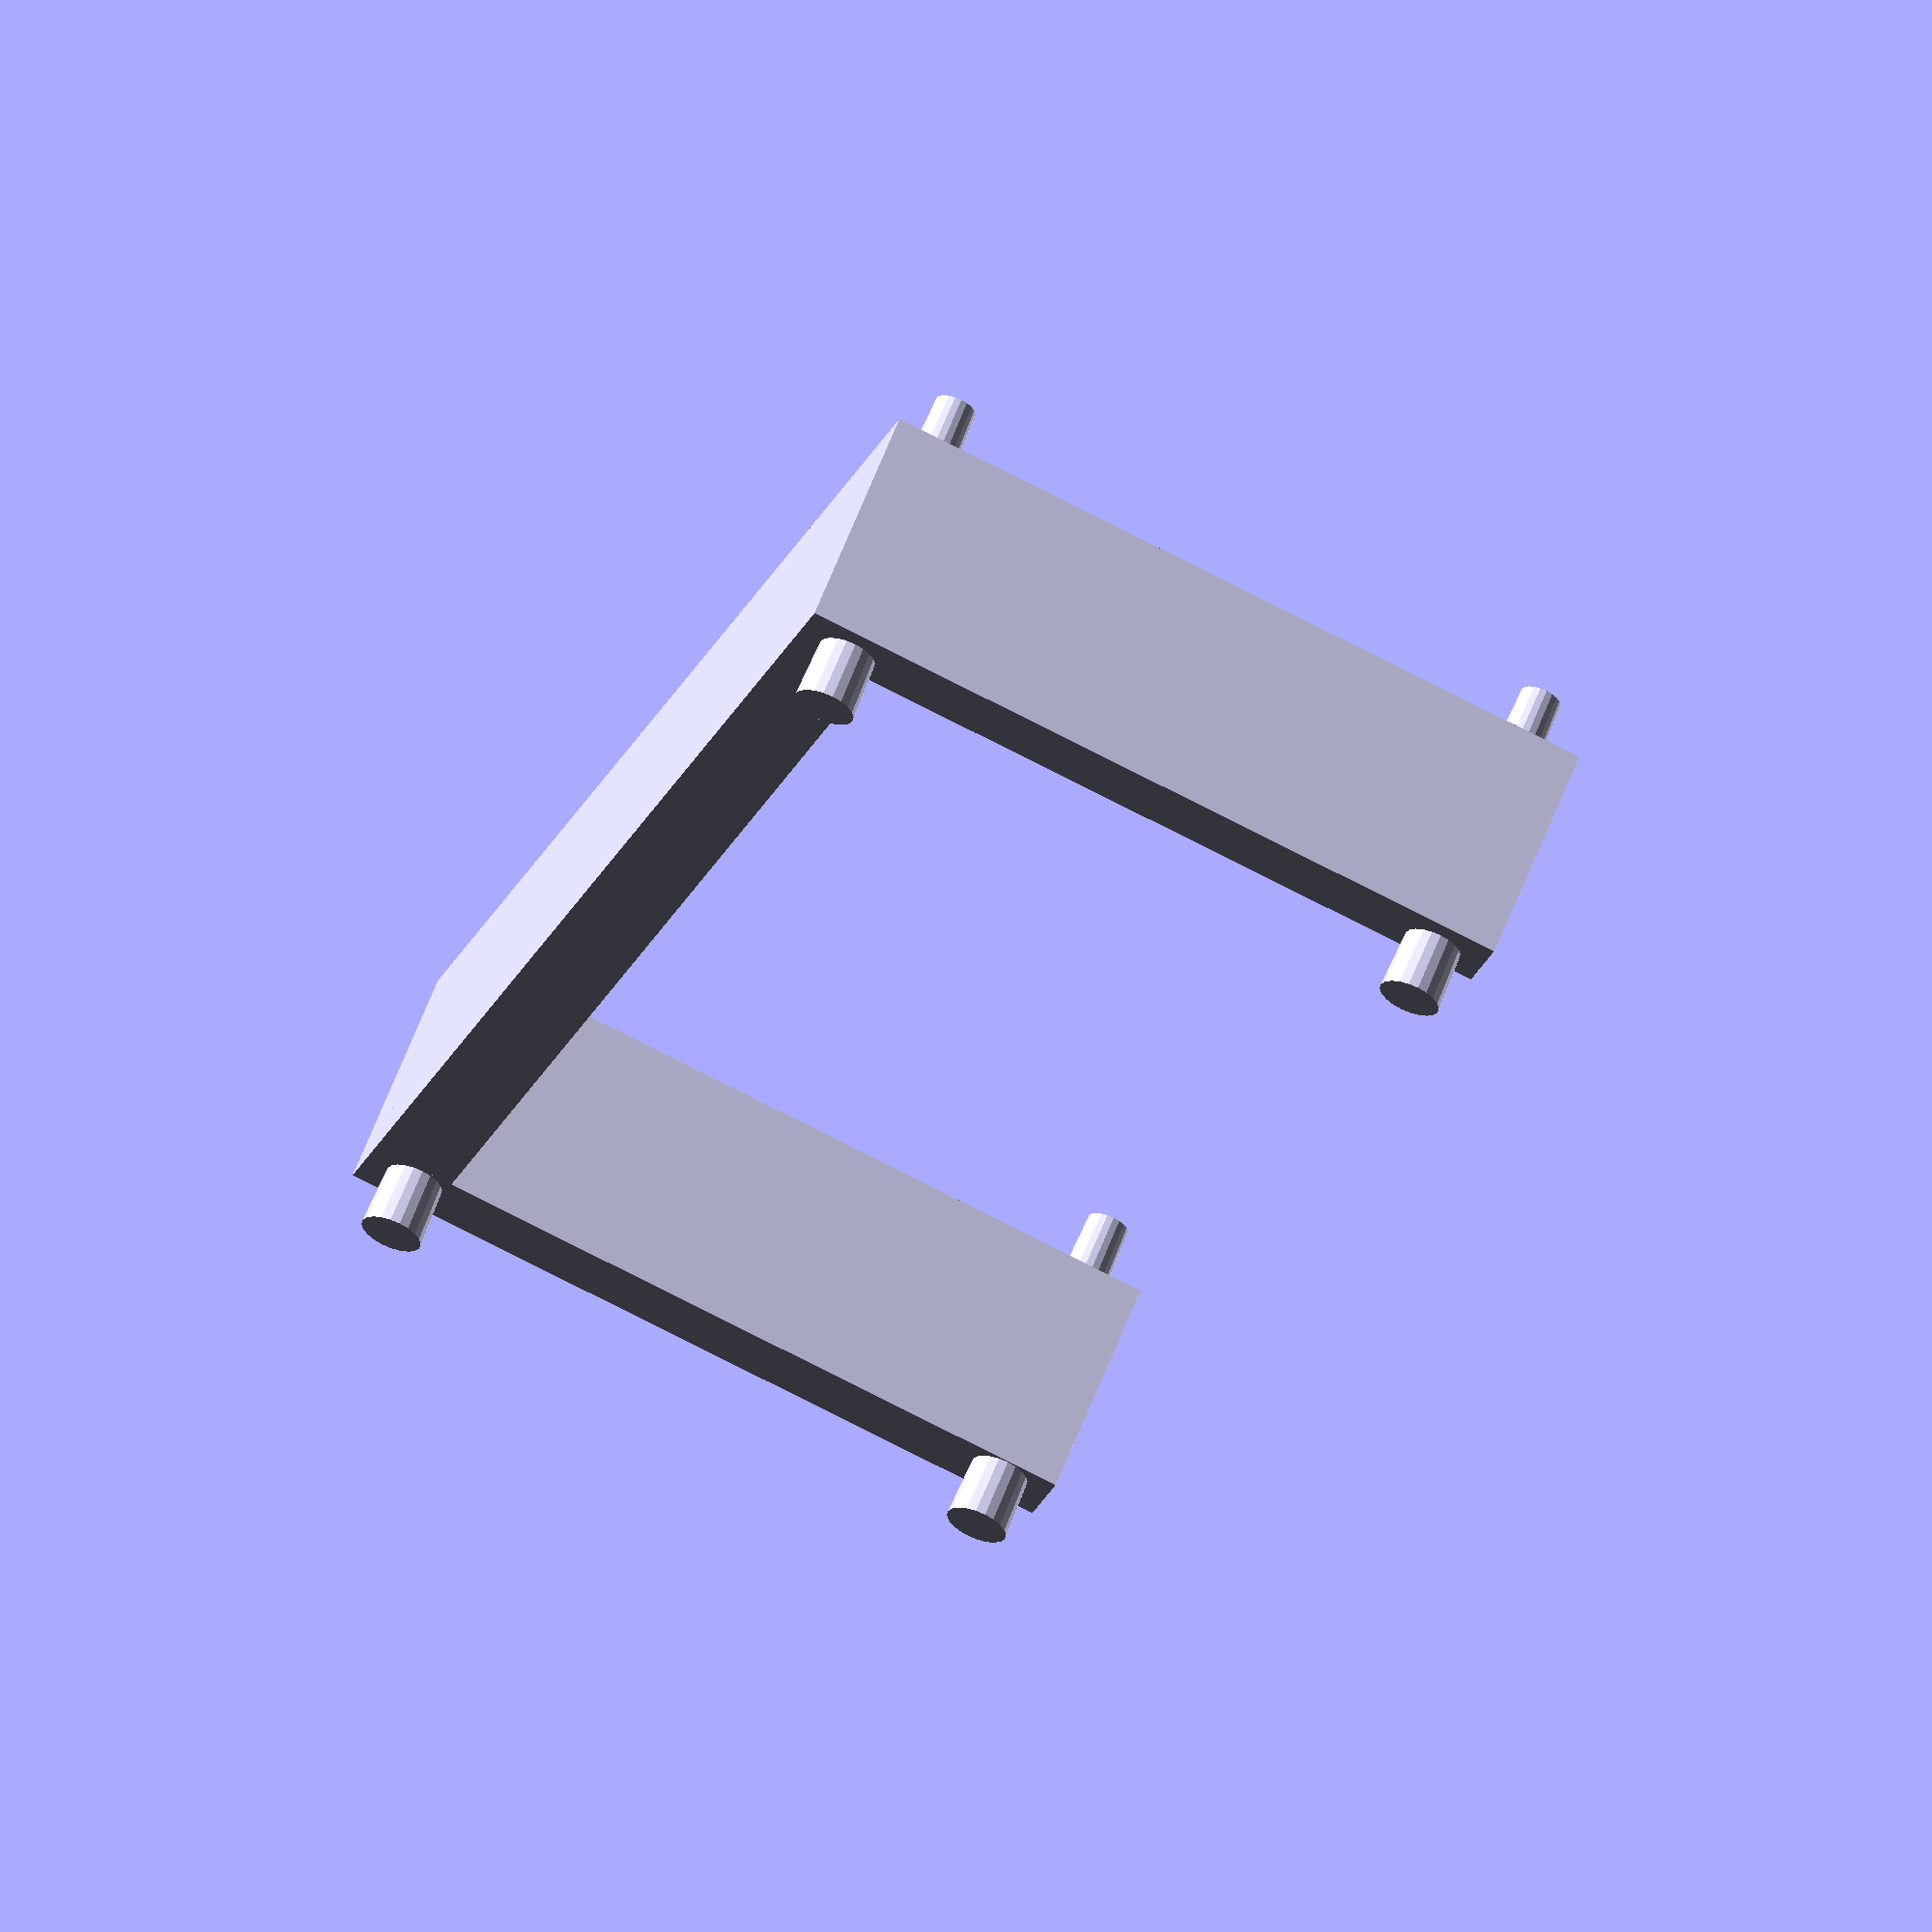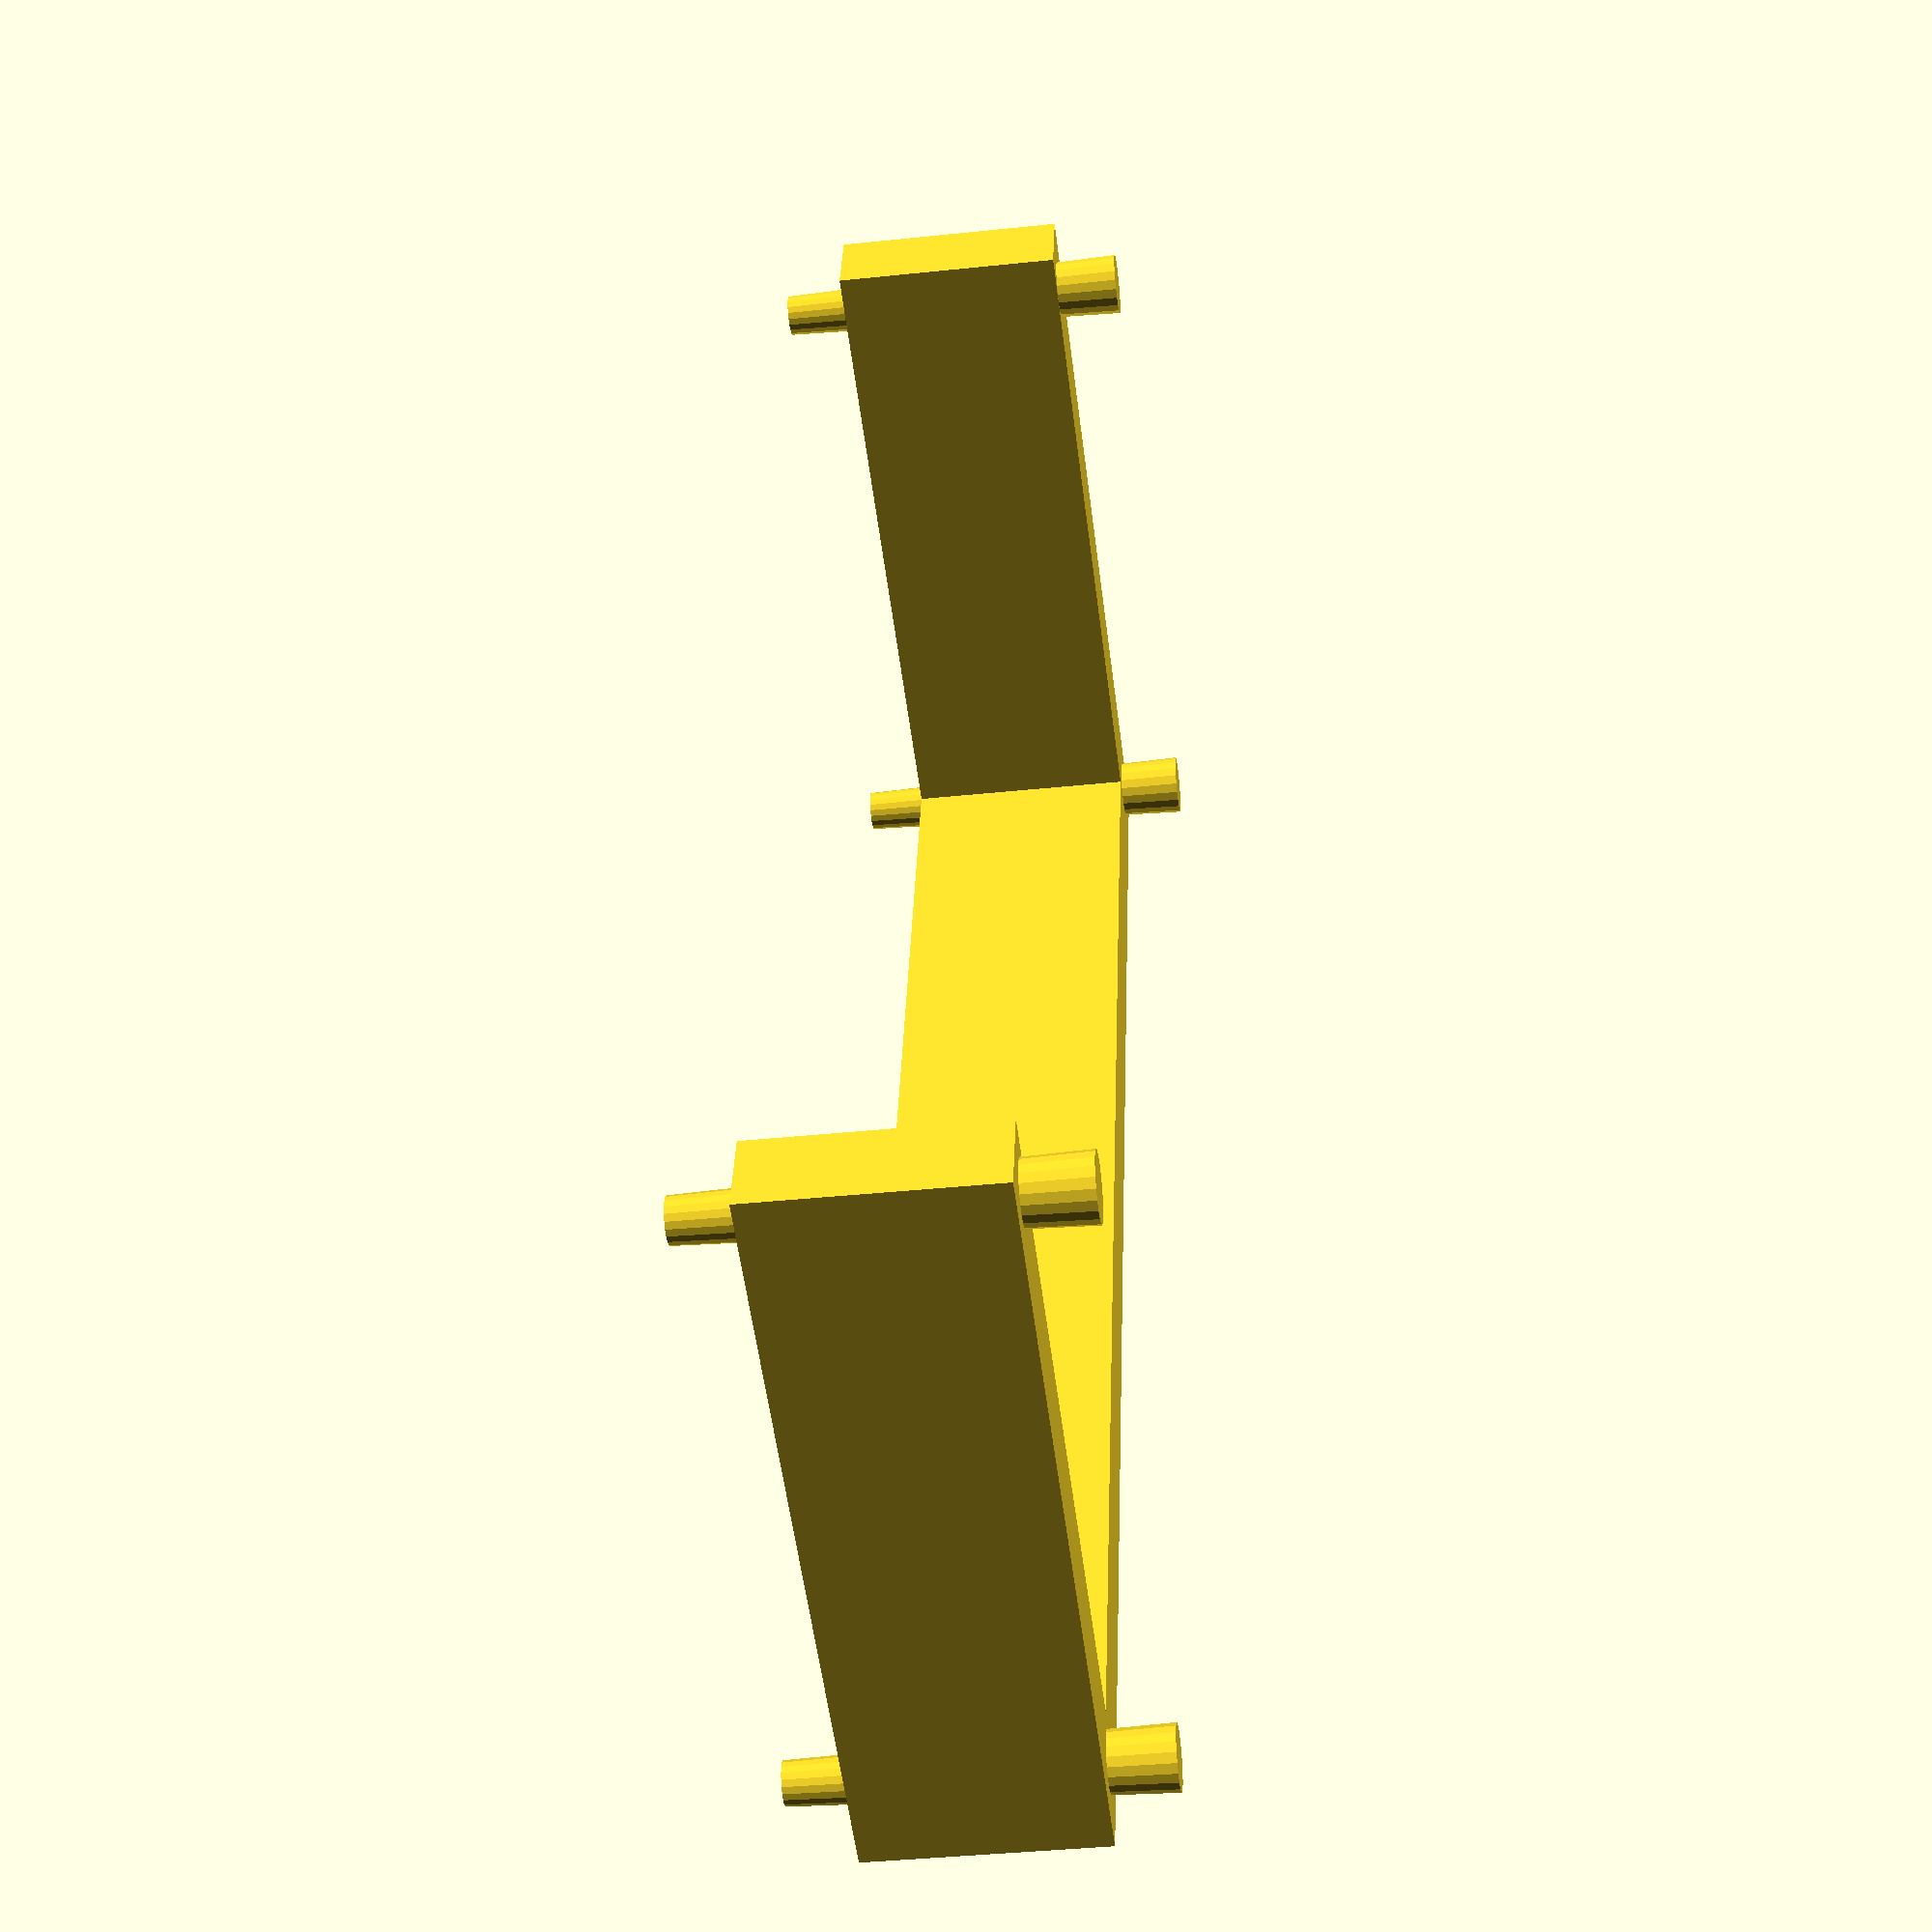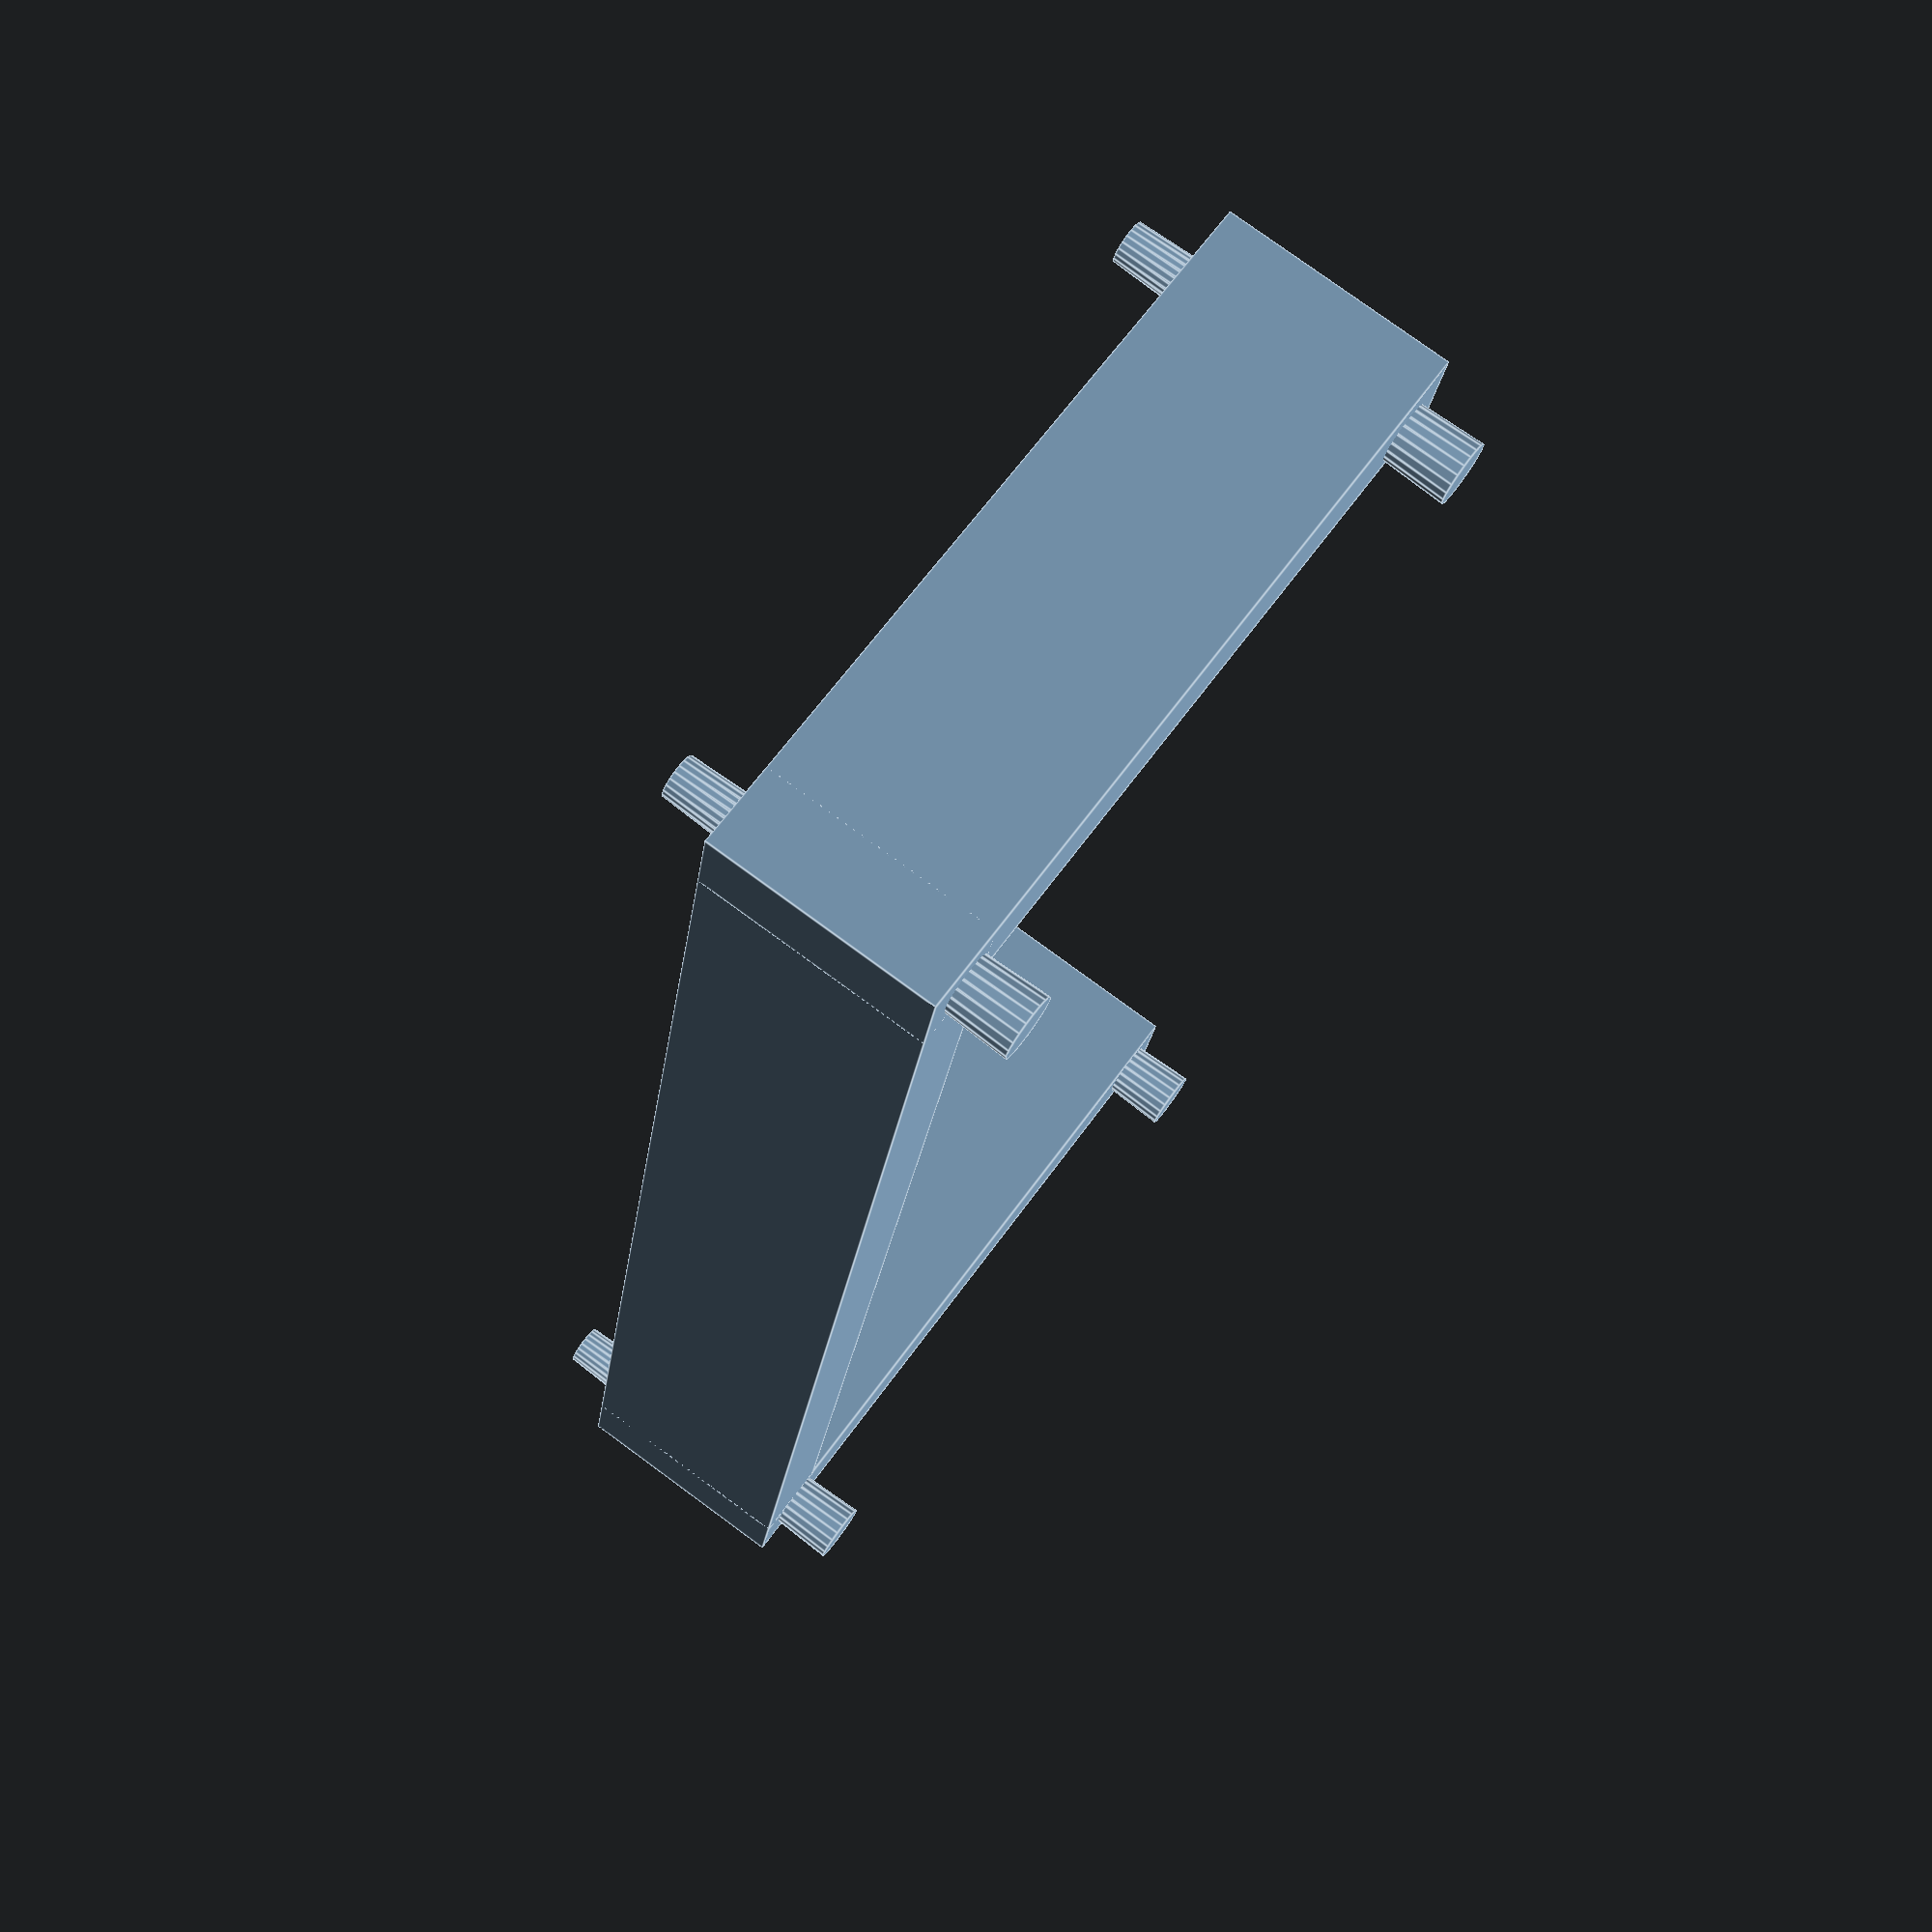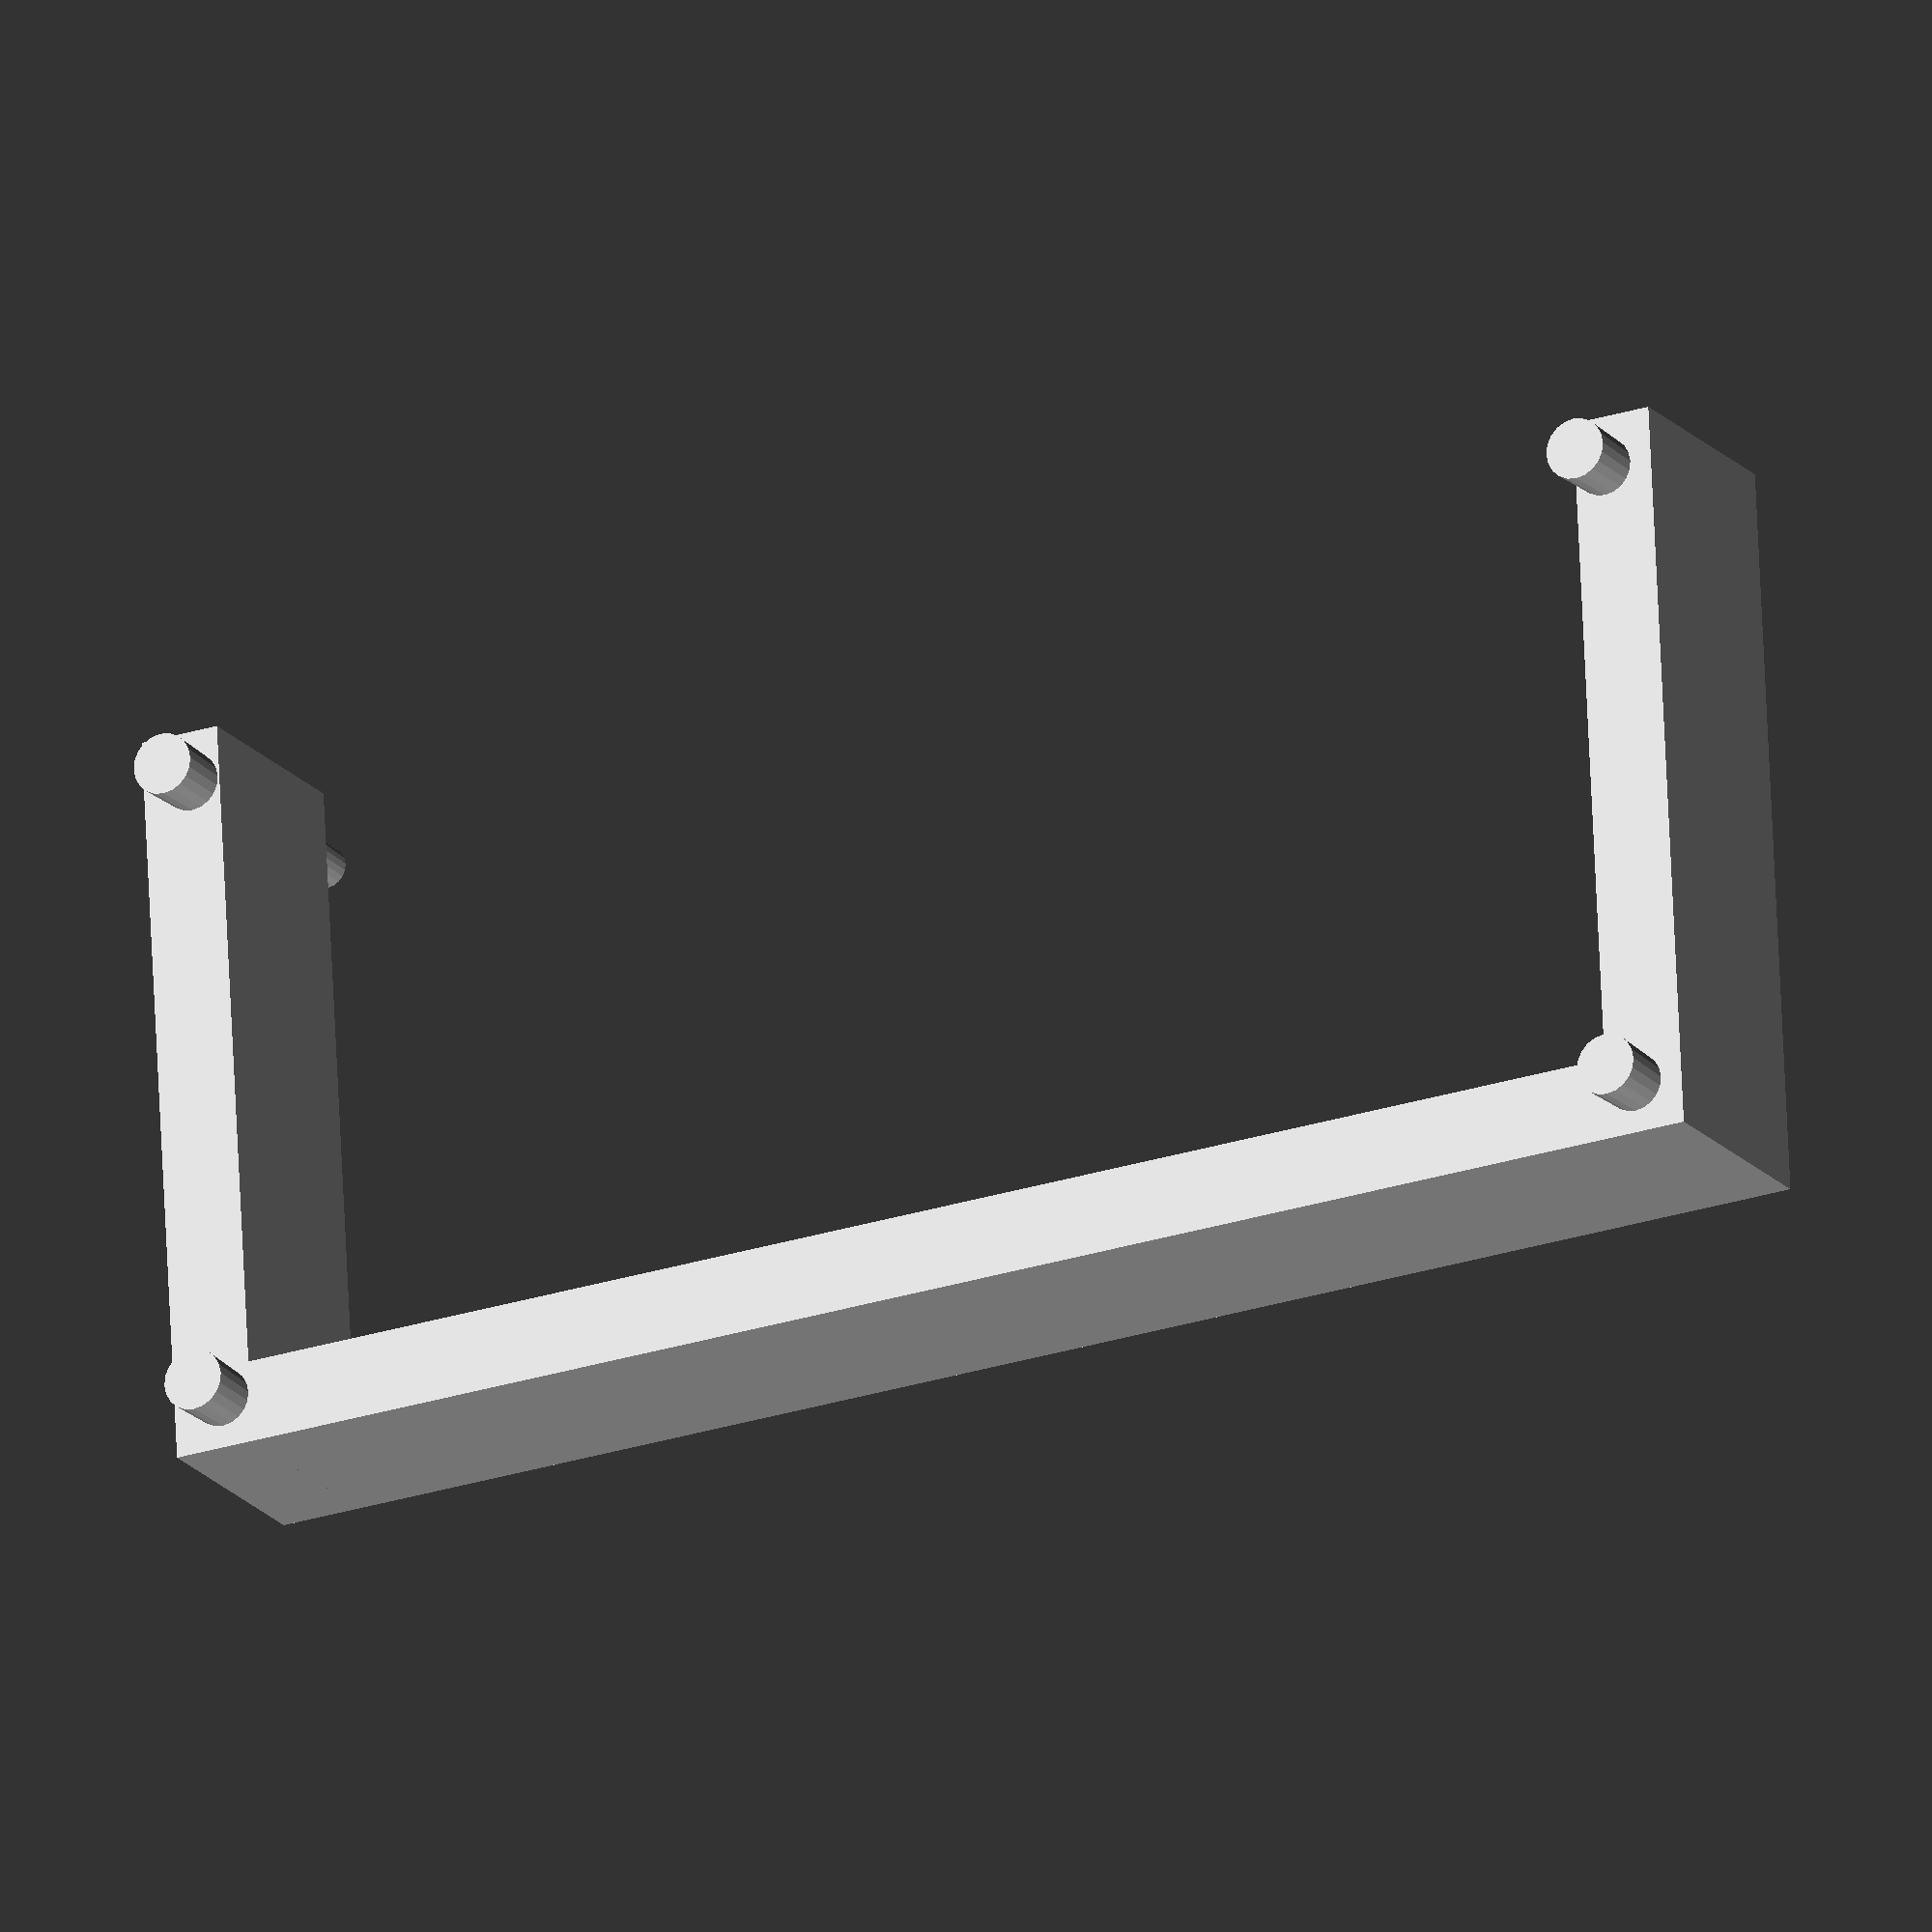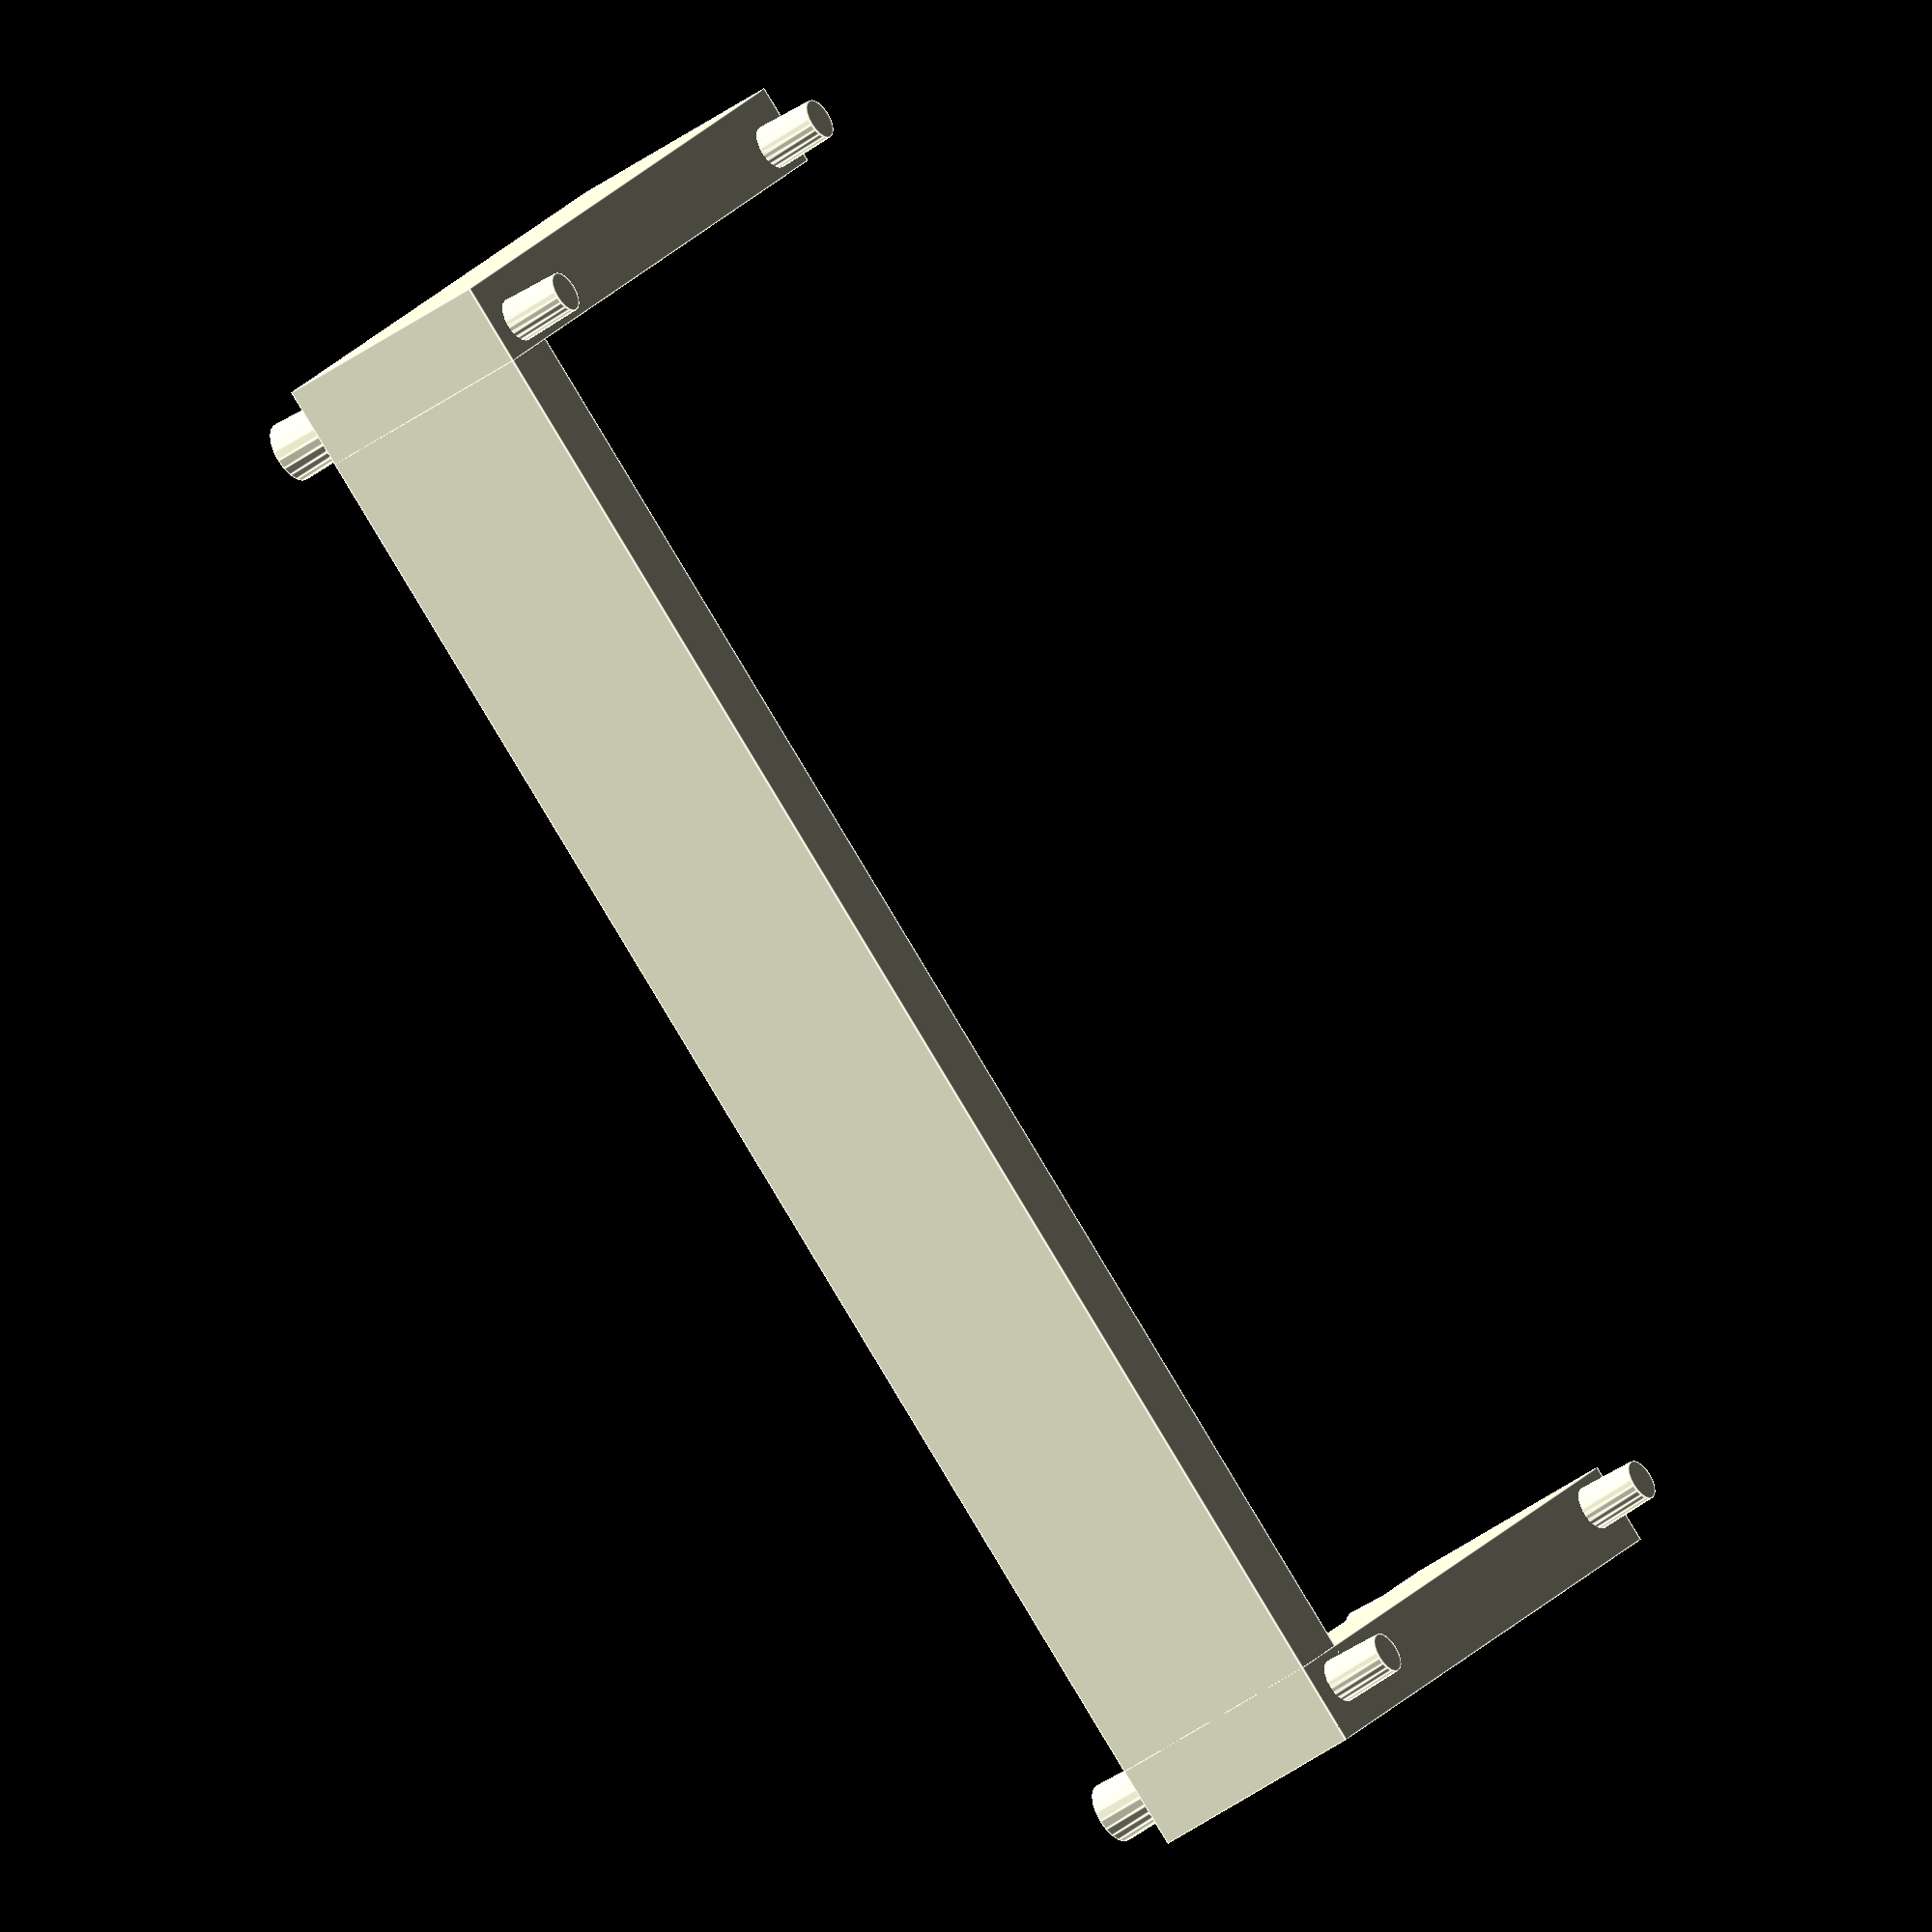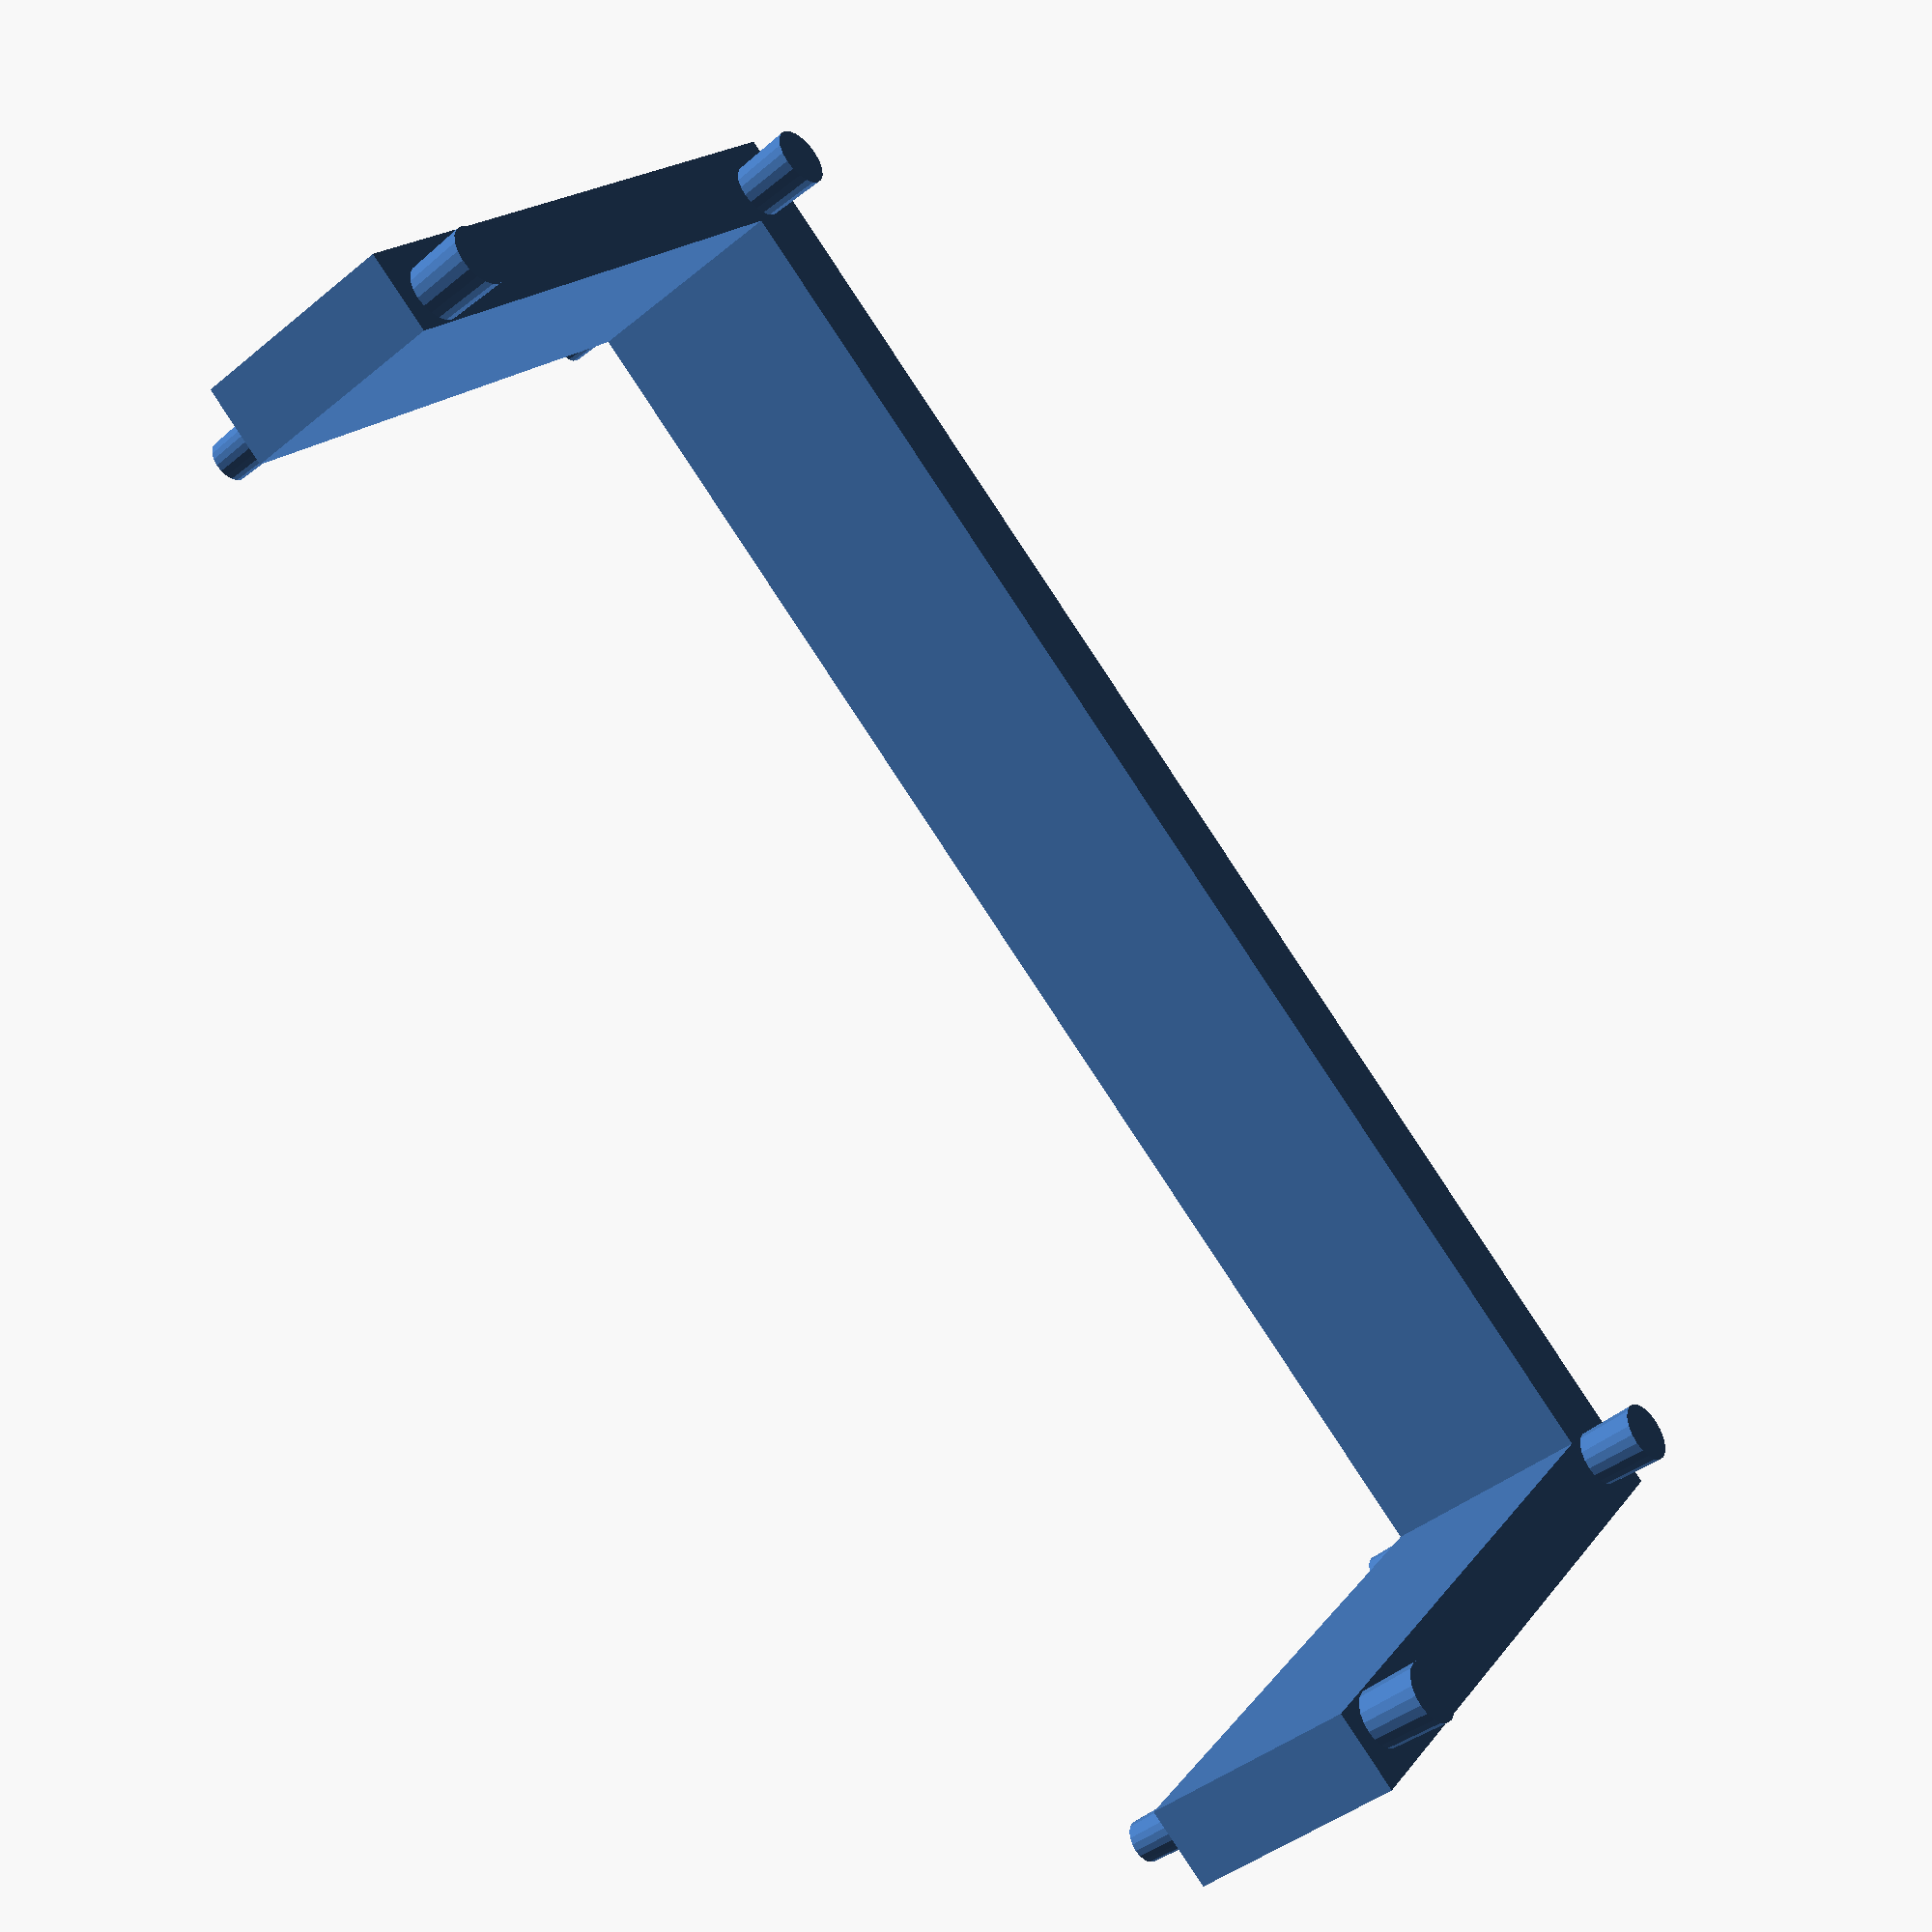
<openscad>
$fn = 20;
eps = 1e-3;

// TODO: Proper dimensions.
size_x = 80;
size_y = 36;
size_z = 11;
width = 4;

pin_length = 3;
pin_radius = 1.5;
pin_offset_left = 2.5;
pin_offset_right = pin_offset_left;
pin_offset_top = 2.5;
pin_offset_bottom = pin_offset_top;

translate([-size_x/2, 0, 0]) {
  cube([size_x, width, size_z]);
  cube([width, size_y, size_z]);
  translate([size_x - width, 0, 0]) {
    cube([width, size_y, size_z]);
  };
  translate([pin_offset_left, pin_offset_bottom, -pin_length]) {
    cylinder(2*pin_length + size_z, pin_radius);
  }
  translate([size_x - pin_offset_right, pin_offset_bottom, -pin_length]) {
    cylinder(2*pin_length + size_z, pin_radius);
  }
  translate([pin_offset_left, size_y - pin_offset_top, -pin_length]) {
    cylinder(2*pin_length + size_z, pin_radius);
  }
  translate([size_x - pin_offset_right, size_y - pin_offset_top, -pin_length]) {
    cylinder(2*pin_length + size_z, pin_radius);
  }
}

</openscad>
<views>
elev=296.5 azim=253.0 roll=201.4 proj=o view=solid
elev=39.1 azim=74.6 roll=97.5 proj=p view=wireframe
elev=282.2 azim=258.2 roll=126.3 proj=p view=edges
elev=19.0 azim=3.0 roll=207.2 proj=o view=solid
elev=43.7 azim=36.8 roll=310.2 proj=o view=edges
elev=43.2 azim=142.7 roll=134.0 proj=p view=wireframe
</views>
